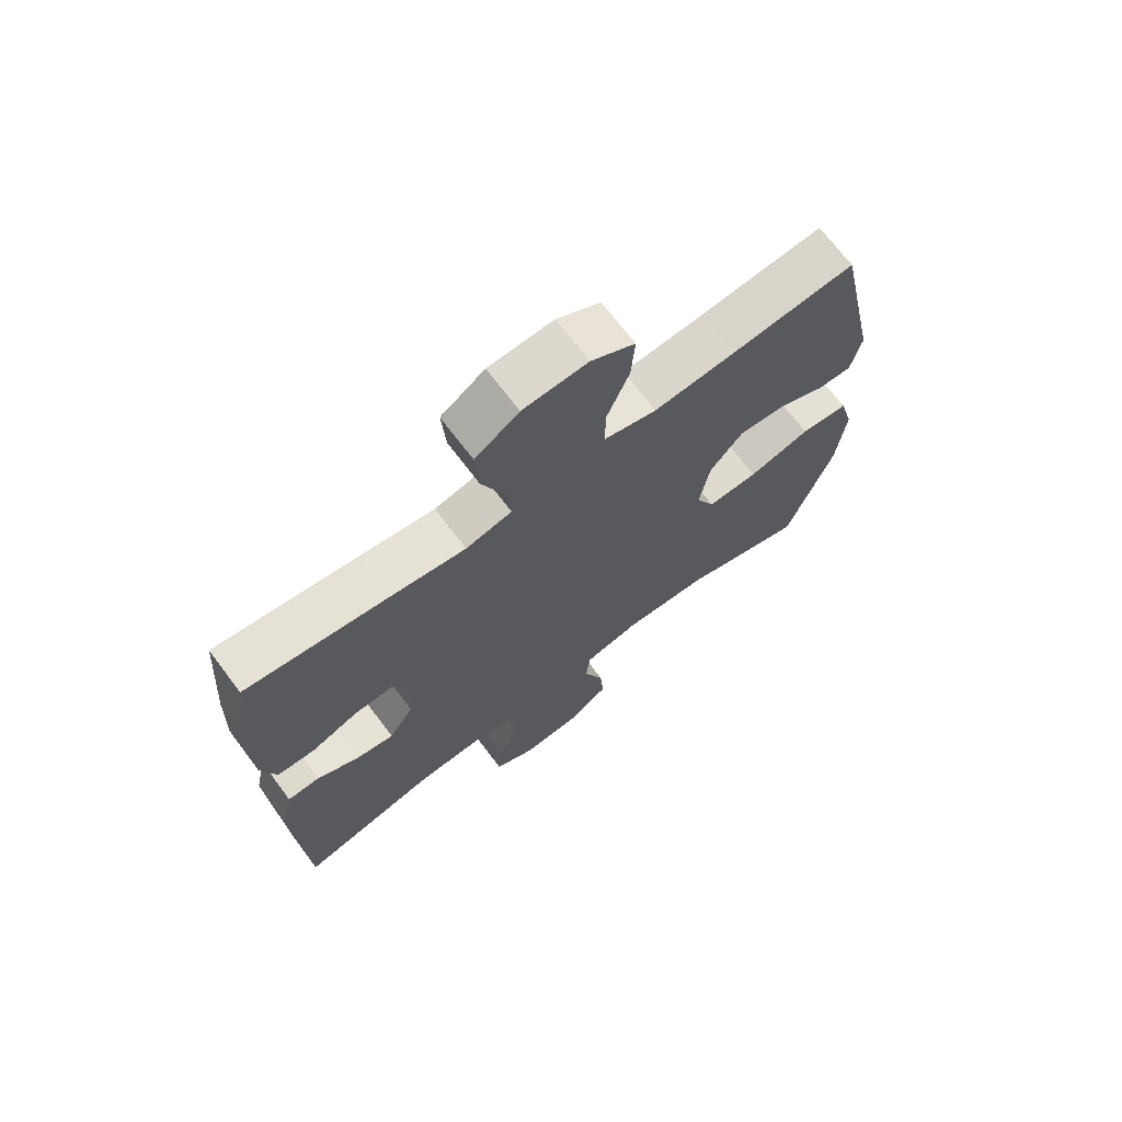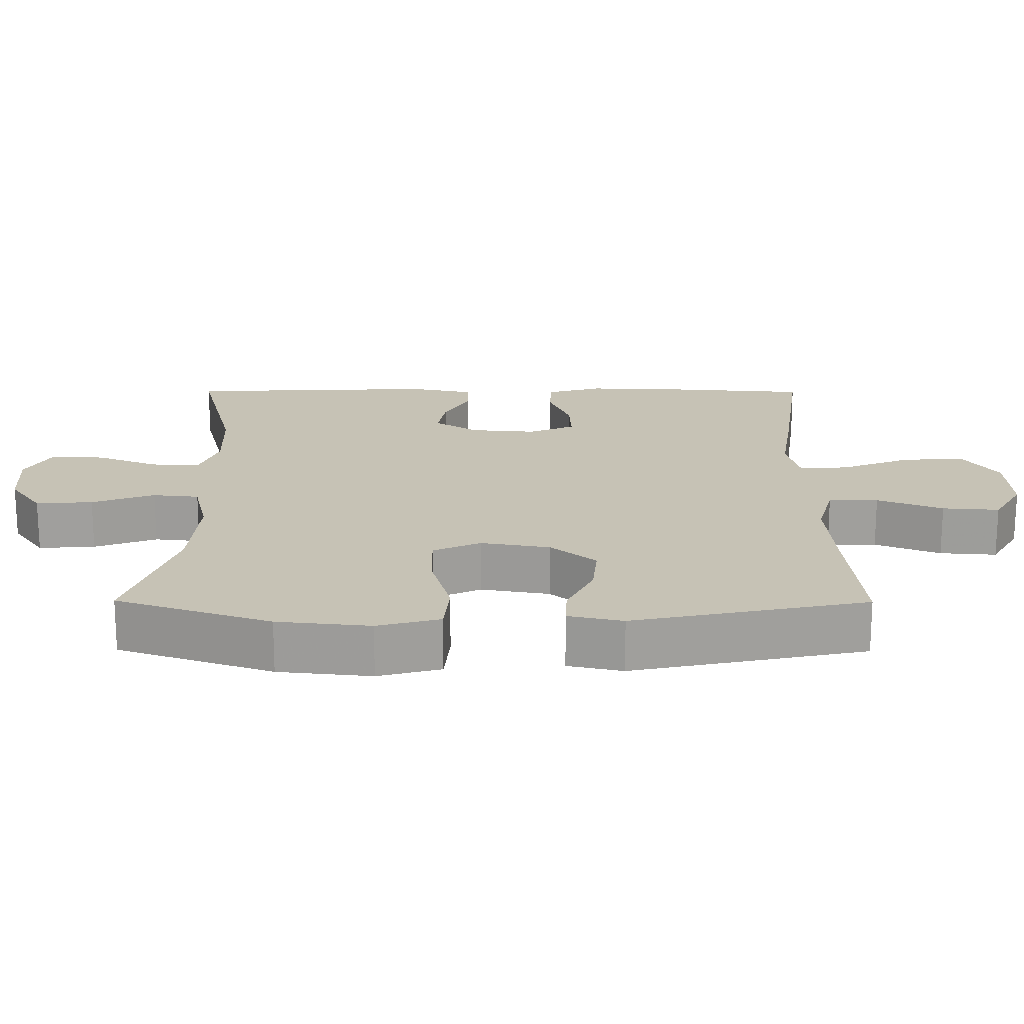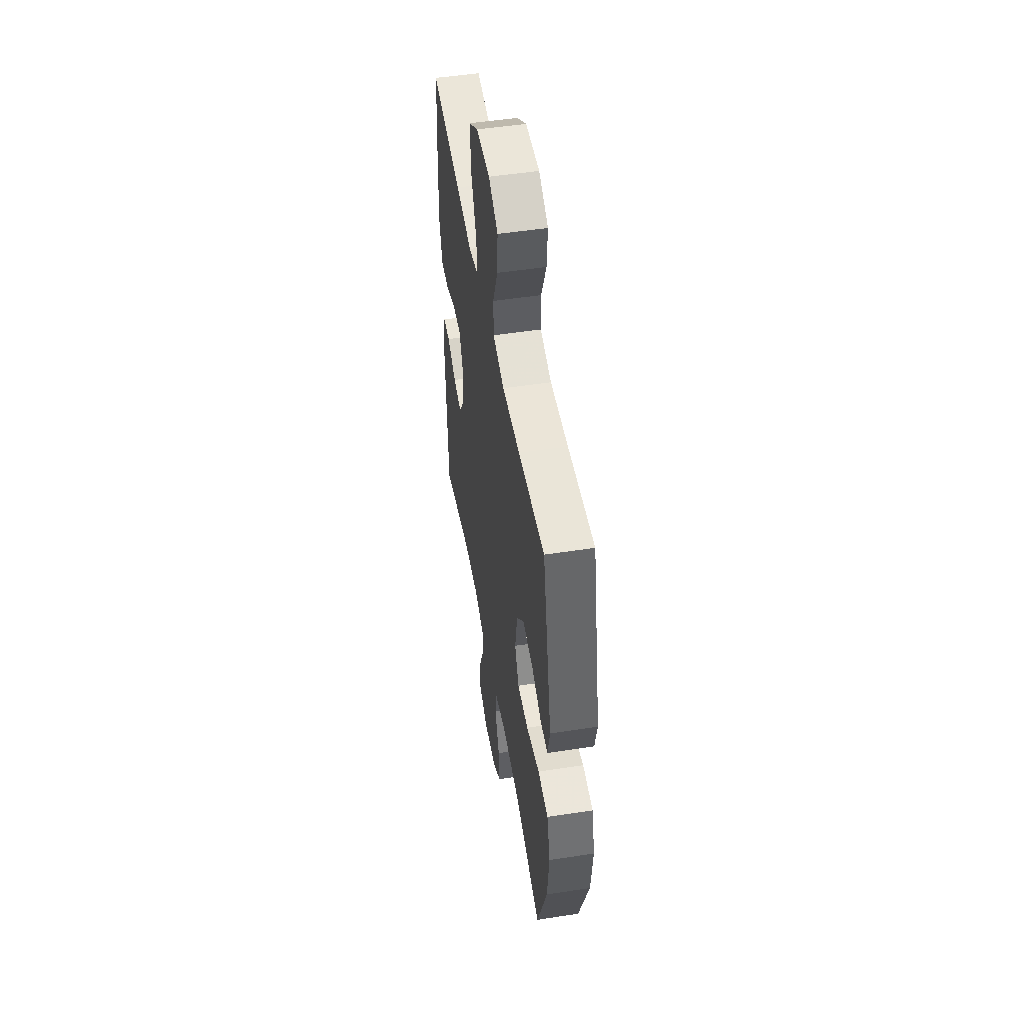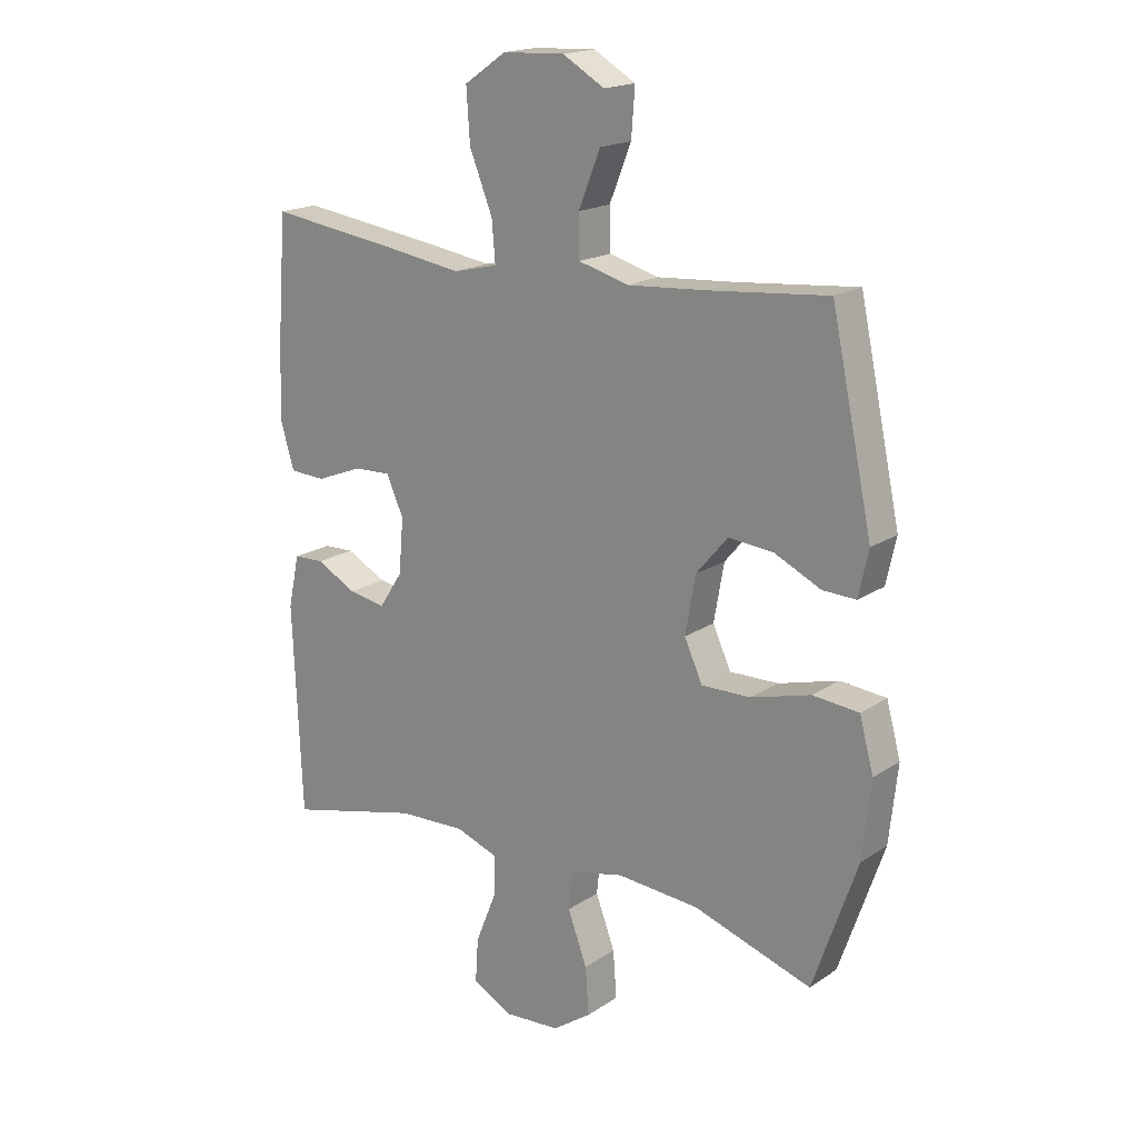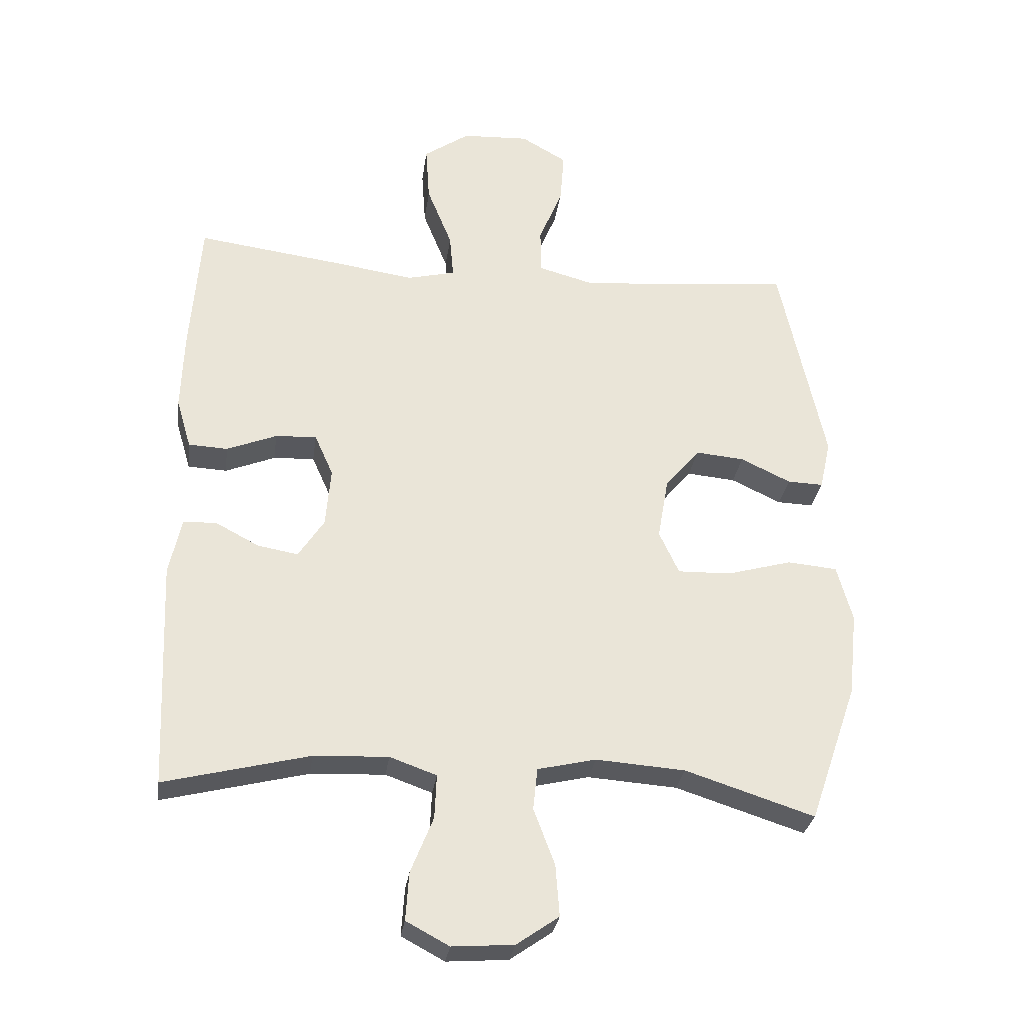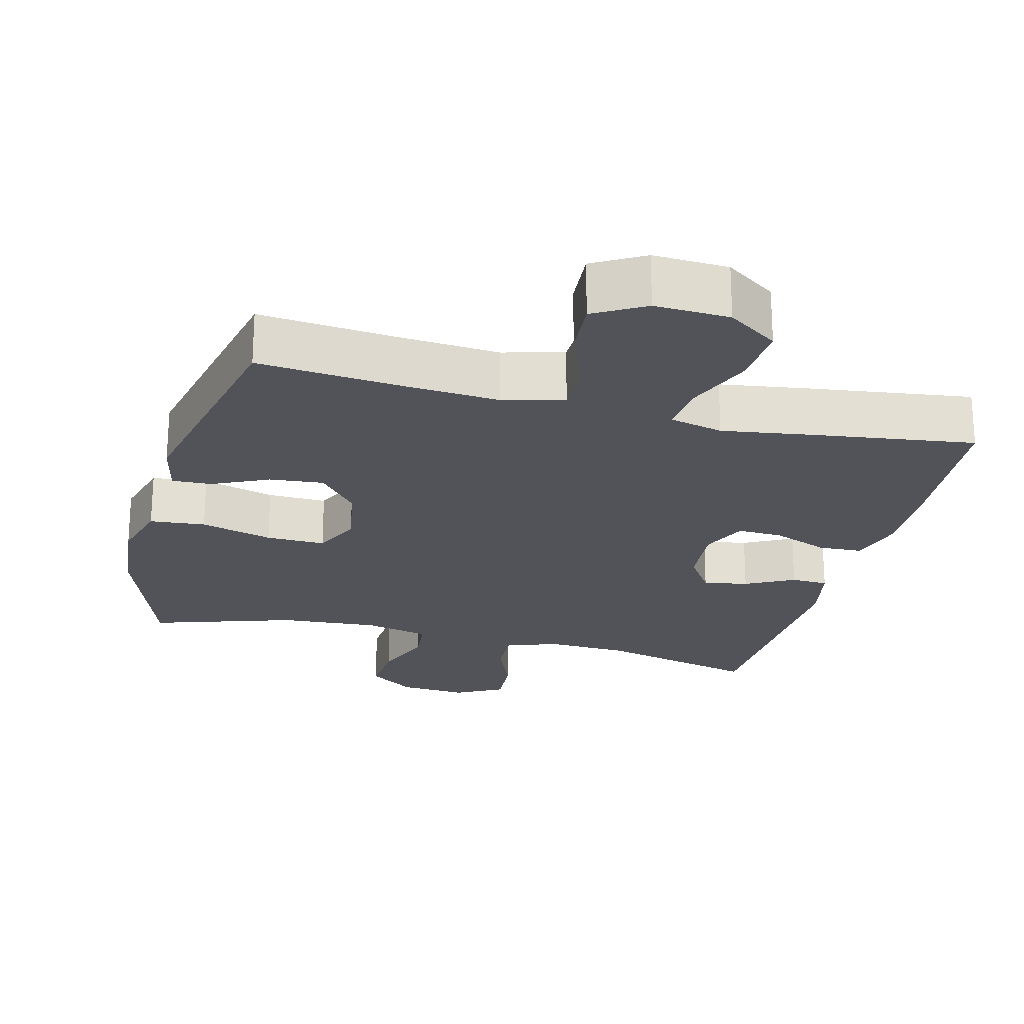
<metadata>
{"format":"obj","ext":"obj","renderer":"f3d","projection":"perspective","resolution":1024,"background":"white","views":[{"elev":70.1,"azim":143.0,"up":"+Z"},{"elev":18.9,"azim":-89.7,"up":"+Y"},{"elev":50.7,"azim":-99.6,"up":"+Z"},{"elev":18.3,"azim":-141.5,"up":"+Z"},{"elev":-29.6,"azim":172.2,"up":"+Z"},{"elev":-22.7,"azim":-14.4,"up":"+Y"}]}
</metadata>
<code>
v -0.5 0.07 -0.5
v -0.575 0.07 -0.283
v -0.589 0.07 -0.152
v -0.565 0.07 -0.064
v -0.487 0.07 -0.057
v -0.386 0.07 -0.085
v -0.303 0.07 -0.087
v -0.272 0.07 -0.02
v -0.289 0.07 0.077
v -0.343 0.07 0.141
v -0.419 0.07 0.134
v -0.497 0.07 0.097
v -0.553 0.07 0.095
v -0.57 0.07 0.172
v -0.5 0.07 0.5
v -0.3 0.07 0.481
v -0.166 0.07 0.471
v -0.081 0.07 0.494
v -0.08 0.07 0.564
v -0.117 0.07 0.656
v -0.123 0.07 0.736
v -0.052 0.07 0.777
v 0.053 0.07 0.772
v 0.124 0.07 0.723
v 0.118 0.07 0.635
v 0.079 0.07 0.538
v 0.073 0.07 0.469
v 0.148 0.07 0.451
v 0.269 0.07 0.469
v 0.5 0.07 0.5
v 0.516 0.07 0.287
v 0.52 0.07 0.165
v 0.497 0.07 0.087
v 0.436 0.07 0.084
v 0.358 0.07 0.115
v 0.294 0.07 0.118
v 0.265 0.07 0.053
v 0.273 0.07 -0.04
v 0.313 0.07 -0.101
v 0.376 0.07 -0.09
v 0.444 0.07 -0.054
v 0.496 0.07 -0.056
v 0.515 0.07 -0.145
v 0.5 0.07 -0.5
v 0.274 0.07 -0.444
v 0.158 0.07 -0.439
v 0.085 0.07 -0.465
v 0.088 0.07 -0.534
v 0.123 0.07 -0.621
v 0.128 0.07 -0.696
v 0.061 0.07 -0.732
v -0.035 0.07 -0.725
v -0.101 0.07 -0.679
v -0.095 0.07 -0.599
v -0.062 0.07 -0.511
v -0.069 0.07 -0.446
v -0.16 0.07 -0.425
v -0.299 0.07 -0.435
v -0.5 0 -0.5
v -0.575 0 -0.283
v -0.589 0 -0.152
v -0.565 0 -0.064
v -0.487 0 -0.057
v -0.386 0 -0.085
v -0.303 0 -0.087
v -0.272 0 -0.02
v -0.289 0 0.077
v -0.343 0 0.141
v -0.419 0 0.134
v -0.497 0 0.097
v -0.553 0 0.095
v -0.57 0 0.172
v -0.5 0 0.5
v -0.3 0 0.481
v -0.166 0 0.471
v -0.081 0 0.494
v -0.08 0 0.564
v -0.117 0 0.656
v -0.123 0 0.736
v -0.052 0 0.777
v 0.053 0 0.772
v 0.124 0 0.723
v 0.118 0 0.635
v 0.079 0 0.538
v 0.073 0 0.469
v 0.148 0 0.451
v 0.269 0 0.469
v 0.5 0 0.5
v 0.516 0 0.287
v 0.52 0 0.165
v 0.497 0 0.087
v 0.436 0 0.084
v 0.358 0 0.115
v 0.294 0 0.118
v 0.265 0 0.053
v 0.273 0 -0.04
v 0.313 0 -0.101
v 0.376 0 -0.09
v 0.444 0 -0.054
v 0.496 0 -0.056
v 0.515 0 -0.145
v 0.5 0 -0.5
v 0.274 0 -0.444
v 0.158 0 -0.439
v 0.085 0 -0.465
v 0.088 0 -0.534
v 0.123 0 -0.621
v 0.128 0 -0.696
v 0.061 0 -0.732
v -0.035 0 -0.725
v -0.101 0 -0.679
v -0.095 0 -0.599
v -0.062 0 -0.511
v -0.069 0 -0.446
v -0.16 0 -0.425
v -0.299 0 -0.435
f 52 53 54 55
f 52 55 56
f 51 52 56
f 48 49 50 51
f 47 48 51 56
f 46 47 56 57
f 42 43 44 45
f 40 41 42 45
f 39 40 45 46
f 38 39 46 57
f 32 33 34 35
f 32 35 36
f 31 32 36
f 28 29 30 31
f 27 28 31 36
f 23 24 25 26
f 23 26 27
f 22 23 27
f 19 20 21 22
f 18 19 22 27
f 17 18 27 36
f 13 14 15 16
f 11 12 13 16
f 10 11 16 17
f 9 10 17 36
f 3 4 5 6
f 3 6 7
f 58 1 2 3
f 58 3 7
f 37 38 57 58
f 37 58 7 8
f 8 9 36 37
f 113 112 111 110
f 114 113 110
f 114 110 109
f 109 108 107 106
f 114 109 106 105
f 115 114 105 104
f 103 102 101 100
f 103 100 99 98
f 104 103 98 97
f 115 104 97 96
f 93 92 91 90
f 94 93 90
f 94 90 89
f 89 88 87 86
f 94 89 86 85
f 84 83 82 81
f 85 84 81
f 85 81 80
f 80 79 78 77
f 85 80 77 76
f 94 85 76 75
f 74 73 72 71
f 74 71 70 69
f 75 74 69 68
f 94 75 68 67
f 64 63 62 61
f 65 64 61
f 61 60 59 116
f 65 61 116
f 116 115 96 95
f 66 65 116 95
f 95 94 67 66
f 1 59 60 2
f 2 60 61 3
f 3 61 62 4
f 4 62 63 5
f 5 63 64 6
f 6 64 65 7
f 7 65 66 8
f 8 66 67 9
f 9 67 68 10
f 10 68 69 11
f 11 69 70 12
f 12 70 71 13
f 13 71 72 14
f 14 72 73 15
f 15 73 74 16
f 16 74 75 17
f 17 75 76 18
f 18 76 77 19
f 19 77 78 20
f 20 78 79 21
f 21 79 80 22
f 22 80 81 23
f 23 81 82 24
f 24 82 83 25
f 25 83 84 26
f 26 84 85 27
f 27 85 86 28
f 28 86 87 29
f 29 87 88 30
f 30 88 89 31
f 31 89 90 32
f 32 90 91 33
f 33 91 92 34
f 34 92 93 35
f 35 93 94 36
f 36 94 95 37
f 37 95 96 38
f 38 96 97 39
f 39 97 98 40
f 40 98 99 41
f 41 99 100 42
f 42 100 101 43
f 43 101 102 44
f 44 102 103 45
f 45 103 104 46
f 46 104 105 47
f 47 105 106 48
f 48 106 107 49
f 49 107 108 50
f 50 108 109 51
f 51 109 110 52
f 52 110 111 53
f 53 111 112 54
f 54 112 113 55
f 55 113 114 56
f 56 114 115 57
f 57 115 116 58
f 58 116 59 1

</code>
